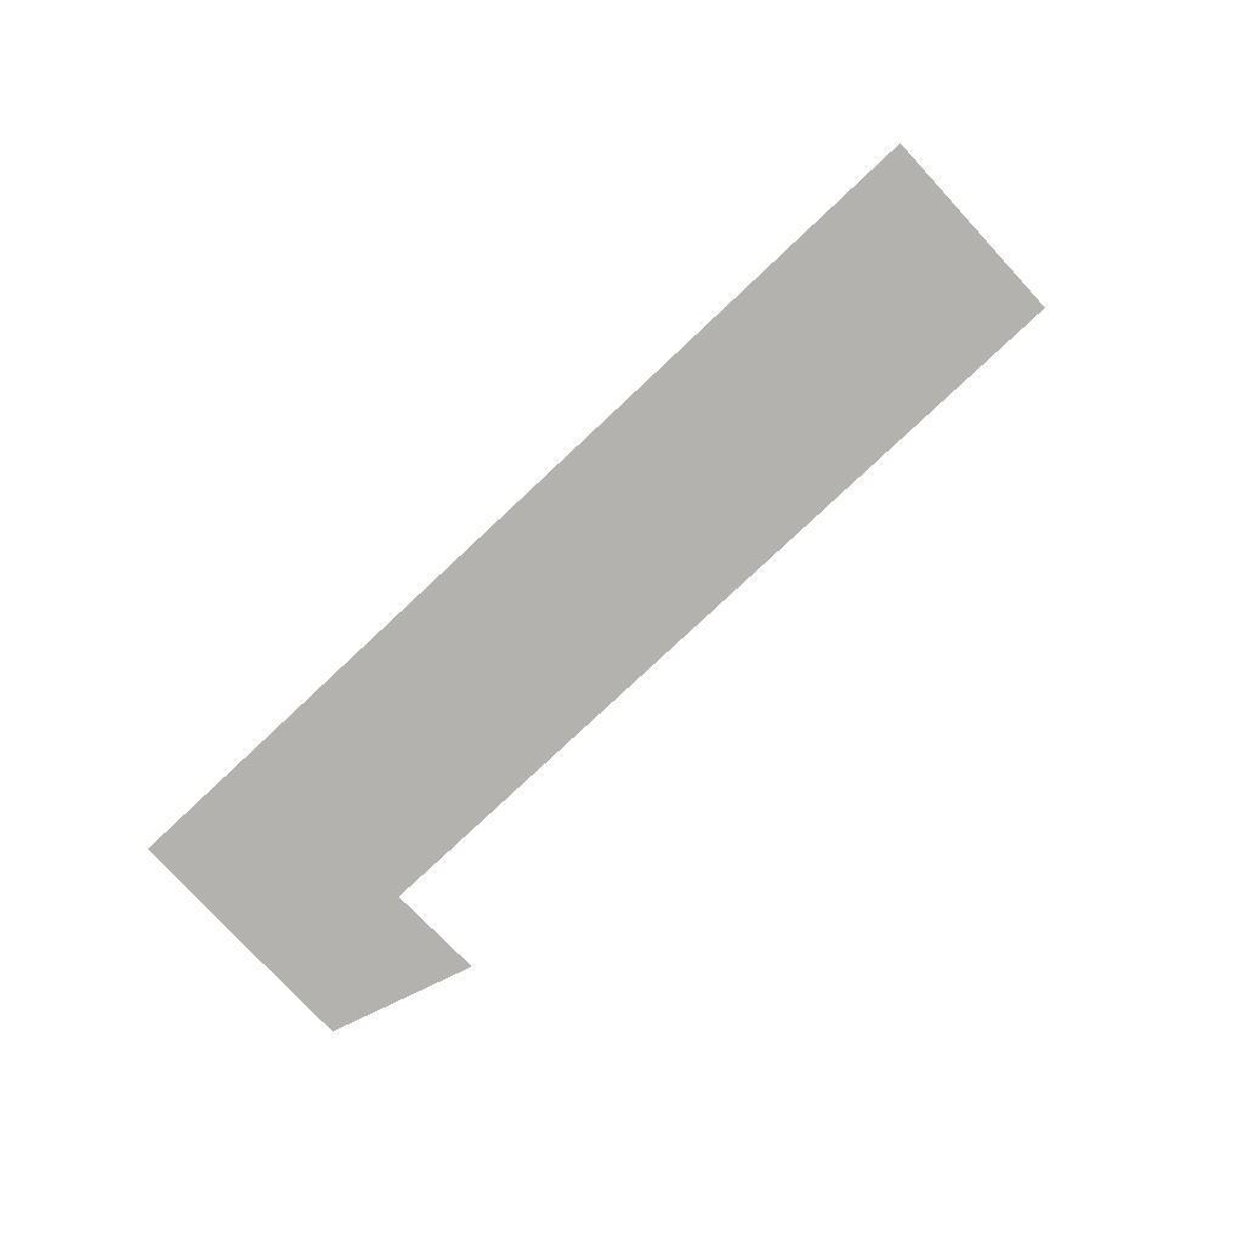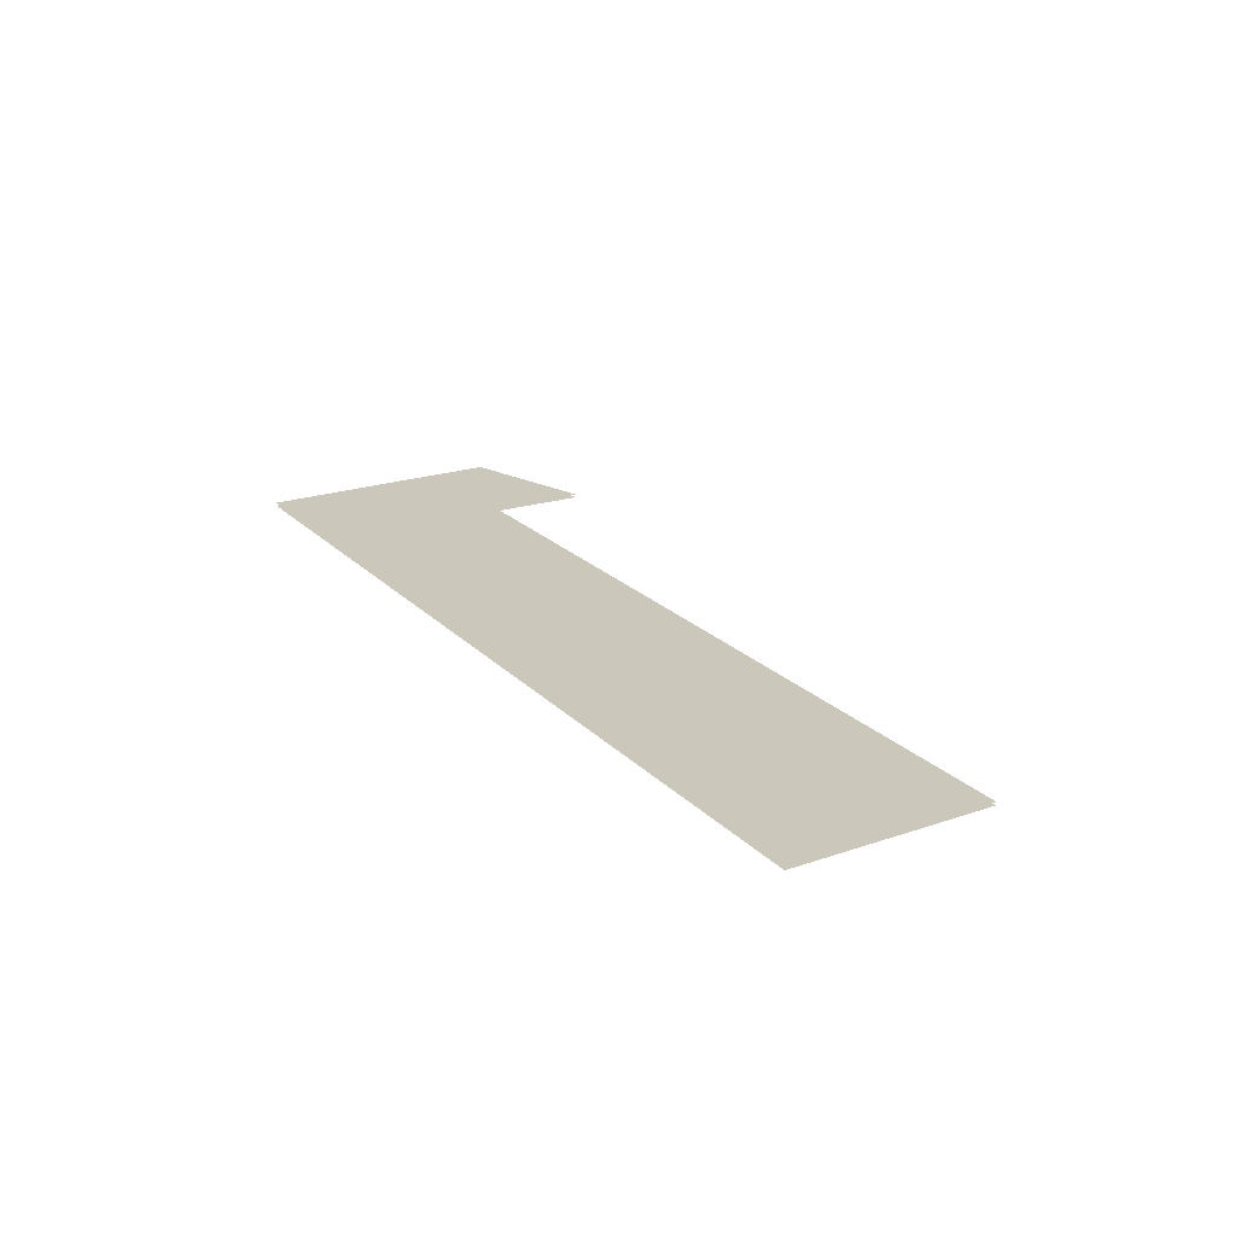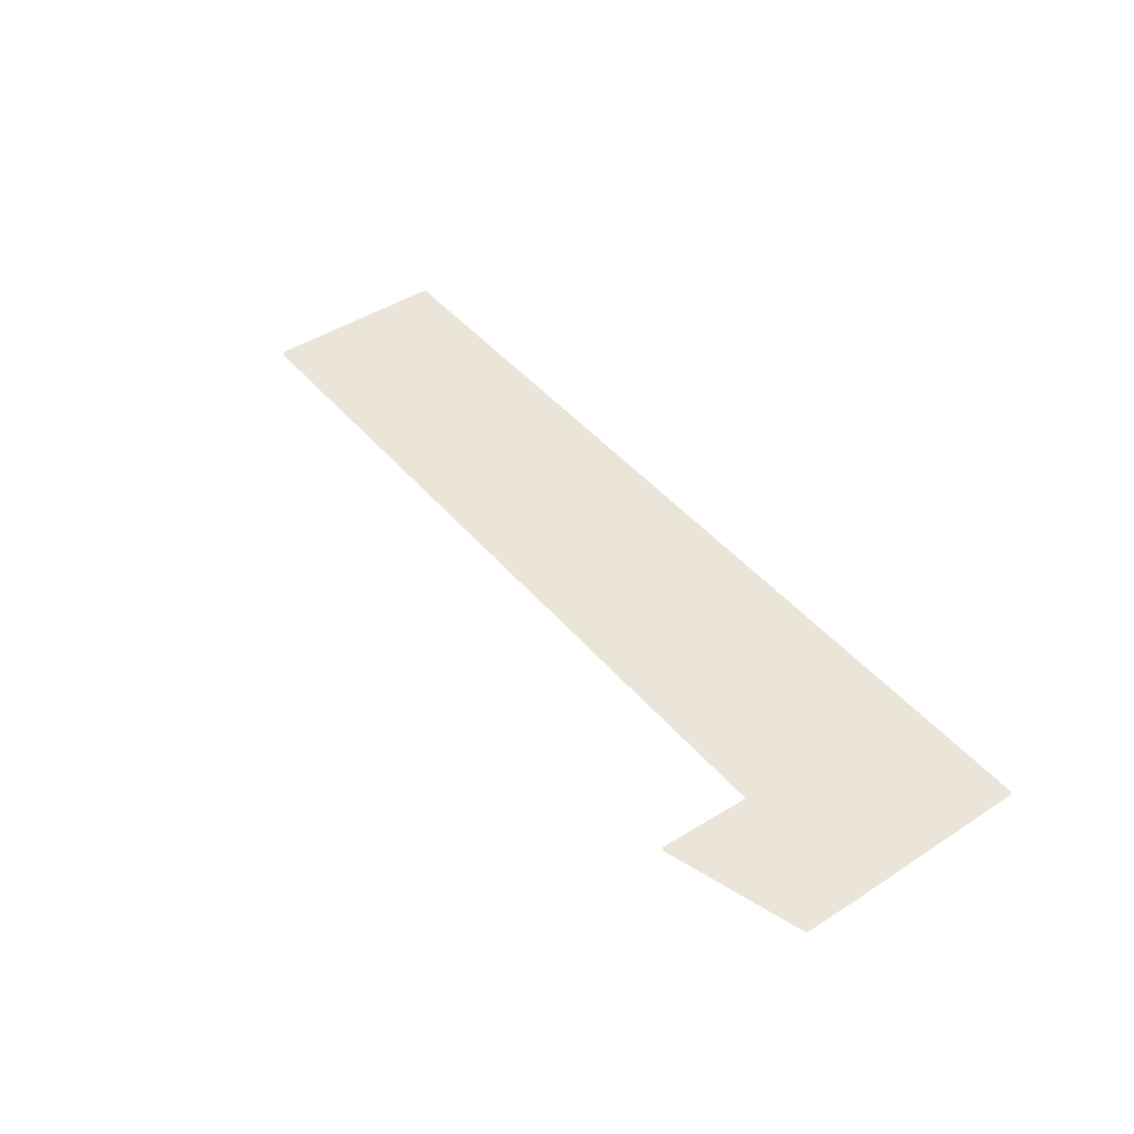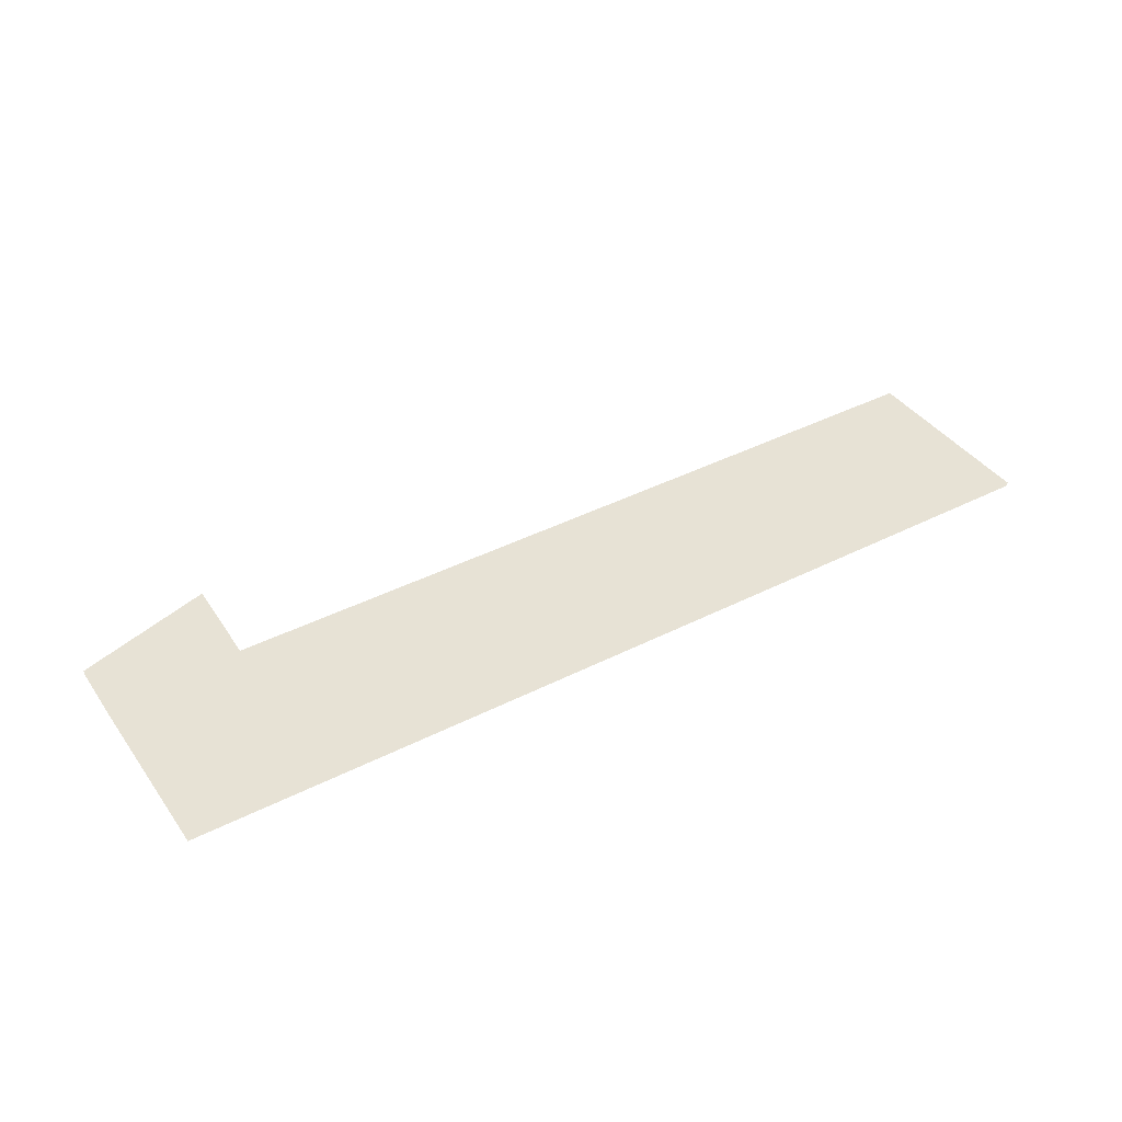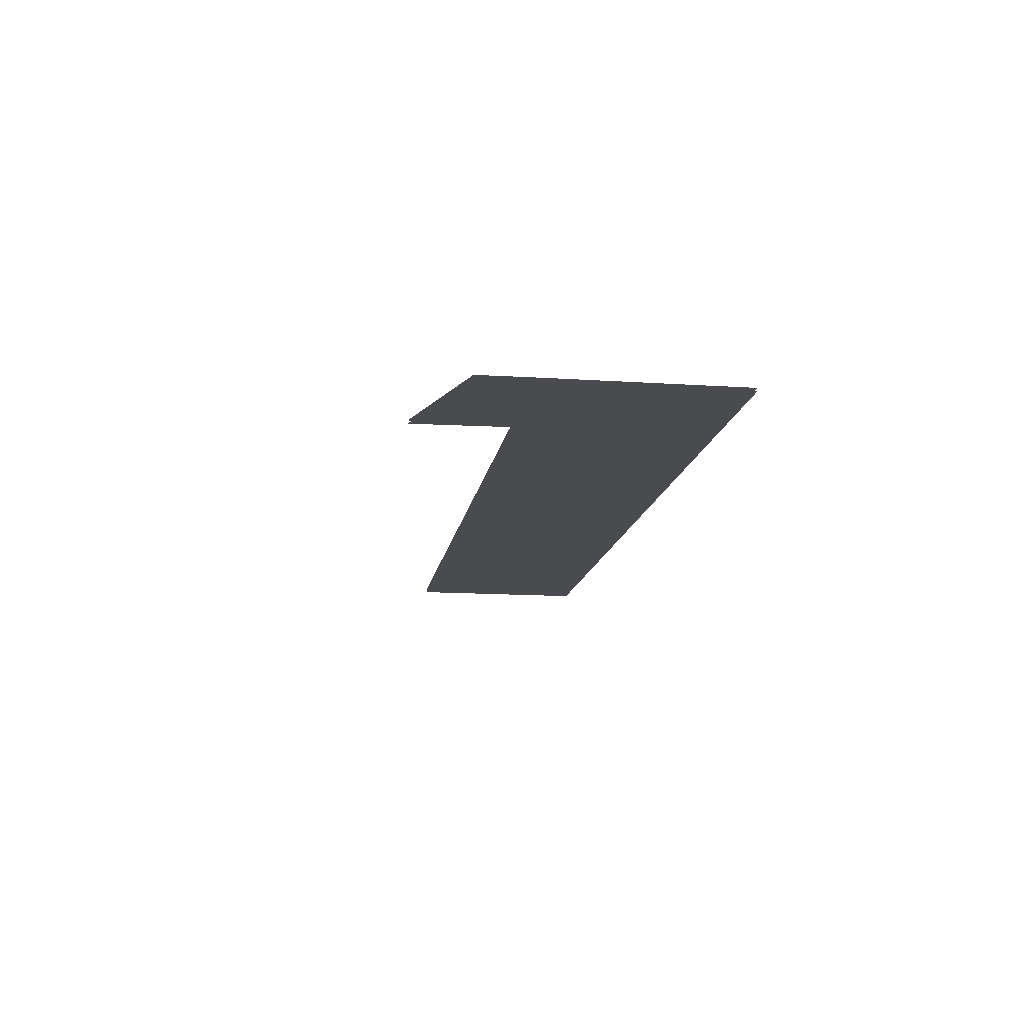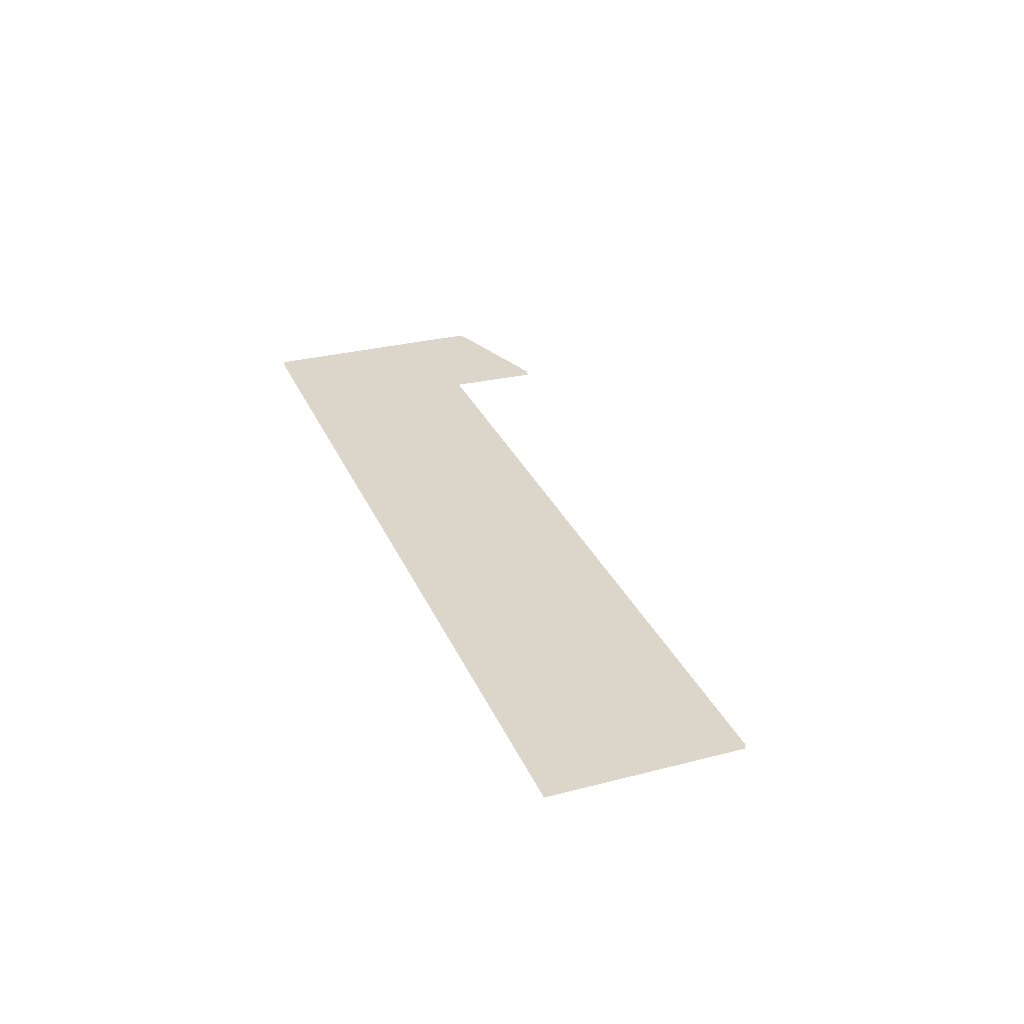
<metadata>
{"format":"obj","ext":"obj","renderer":"f3d","projection":"perspective","resolution":1024,"background":"white","views":[{"elev":-79.7,"azim":43.1,"up":"+Z"},{"elev":21.7,"azim":59.1,"up":"+Z"},{"elev":44.5,"azim":-126.9,"up":"+Z"},{"elev":40.5,"azim":-31.9,"up":"+Z"},{"elev":-13.7,"azim":-98.3,"up":"+Z"},{"elev":29.9,"azim":69.7,"up":"+Z"}]}
</metadata>
<code>
o floor_4
v 2.202 -34.4 0
v 2.202 -34.4 -0.1
v 2.229 -40.57 0
v 2.229 -40.57 -0.1
v 33.03 -40.57 0
v 33.03 -40.57 -0.1
v 32.99 -34.19 0
v 32.99 -34.19 -0.1
v 6.733 -34.24 0
v 6.733 -34.24 -0.1
v 6.816 -31.1 0
v 6.816 -31.1 -0.1
v 2.223 -32.52 0
v 2.223 -32.52 -0.1
f 1 9 13
f 14 10 2
f 9 11 13
f 14 12 10
f 9 5 7
f 8 6 10
f 5 9 3
f 4 10 6
f 9 1 3
f 4 2 10

</code>
